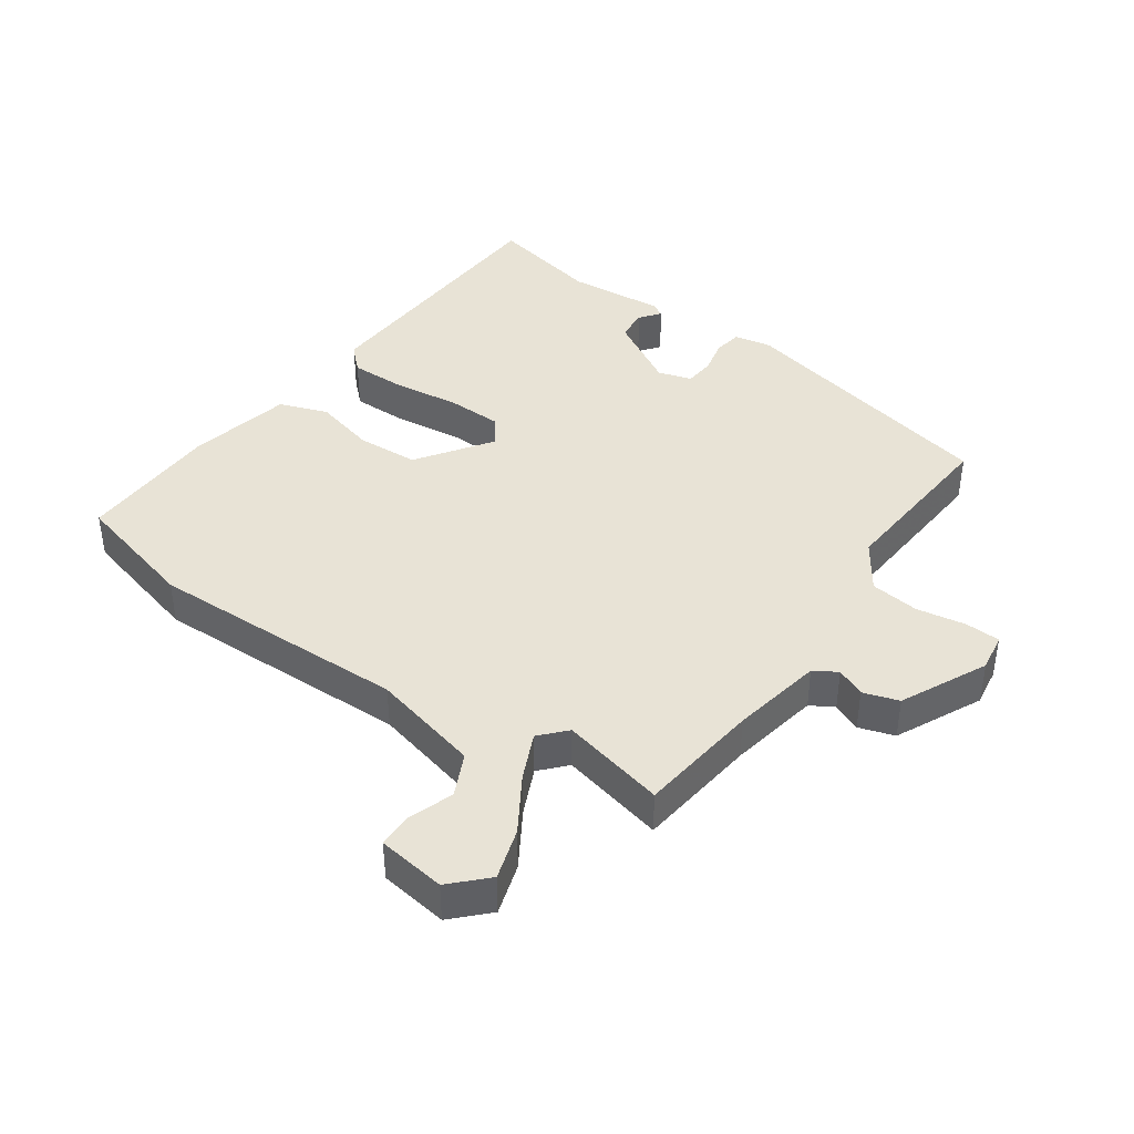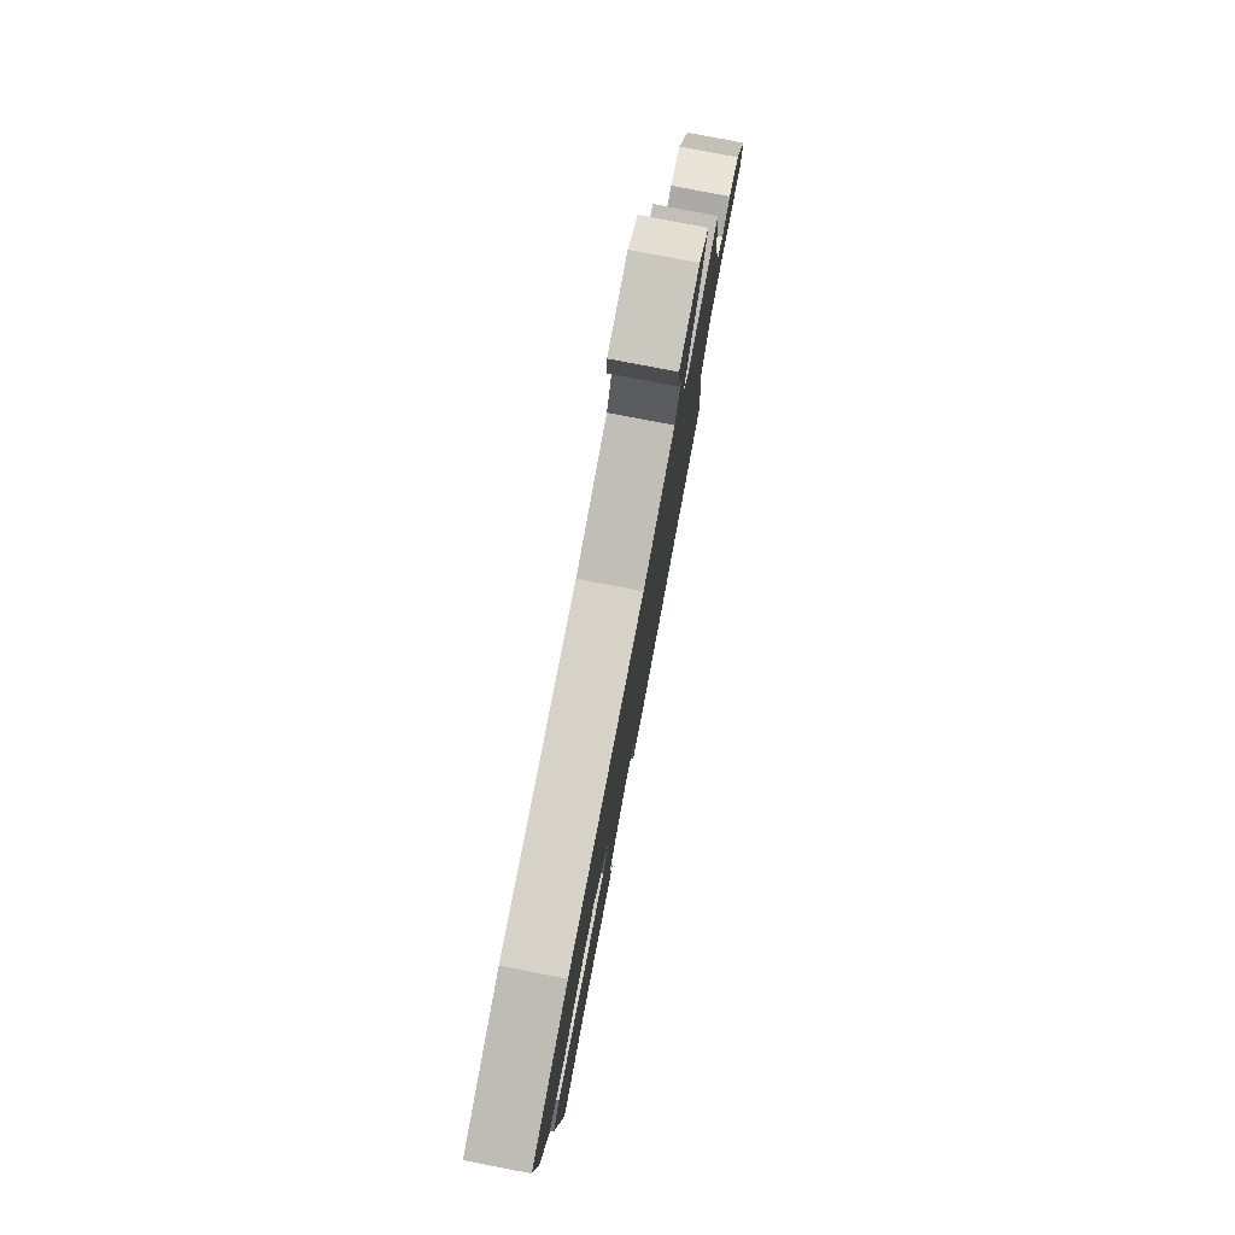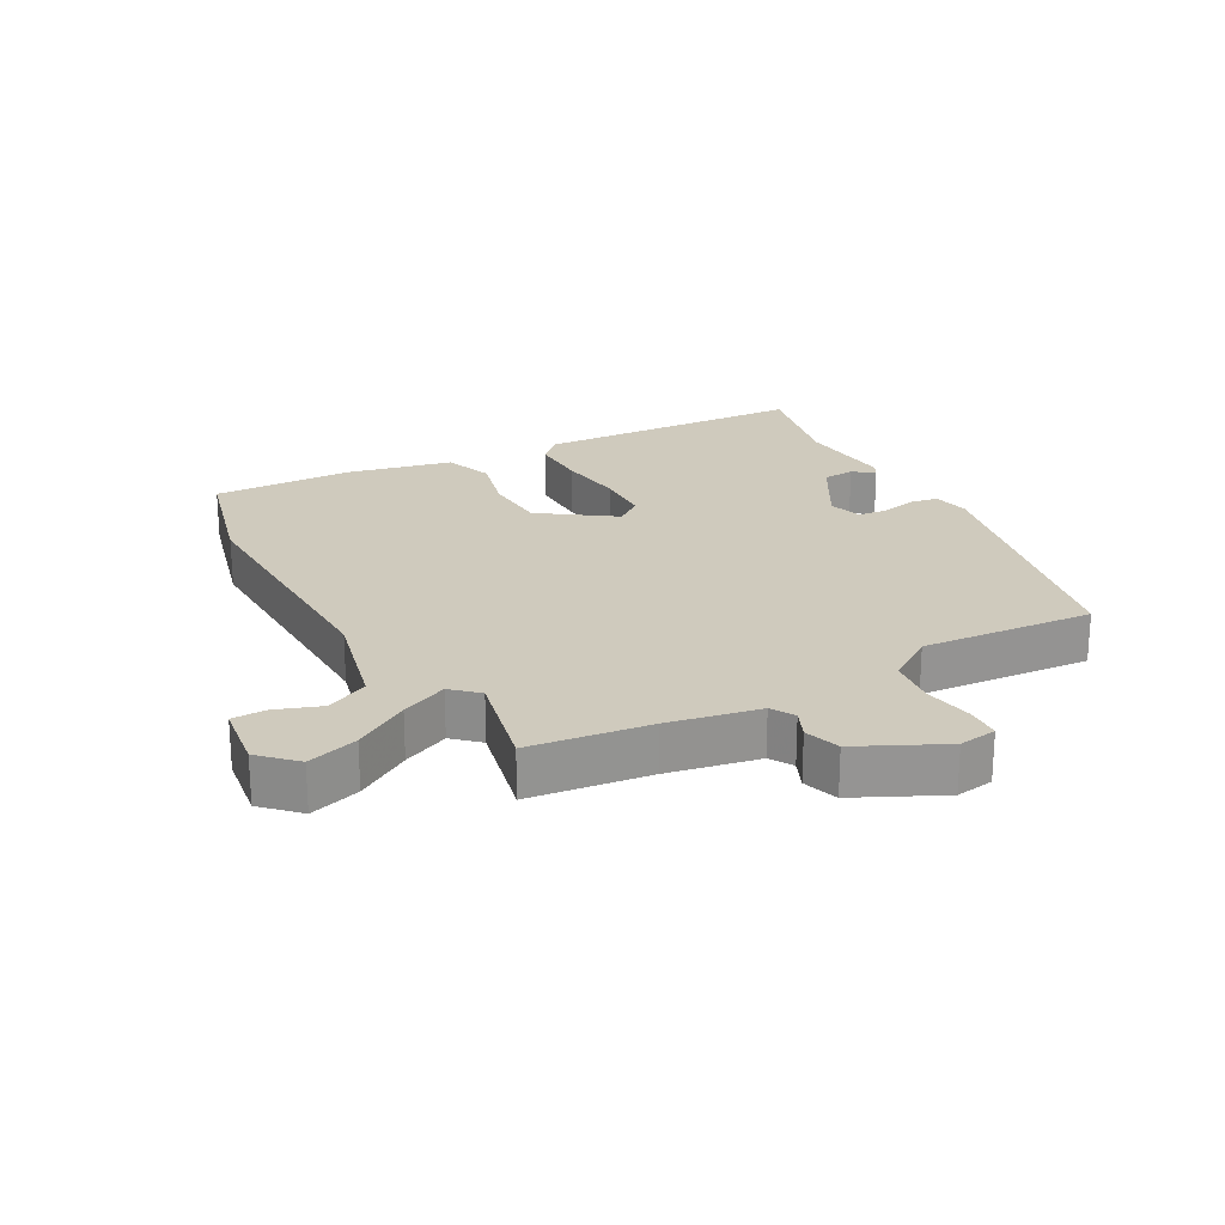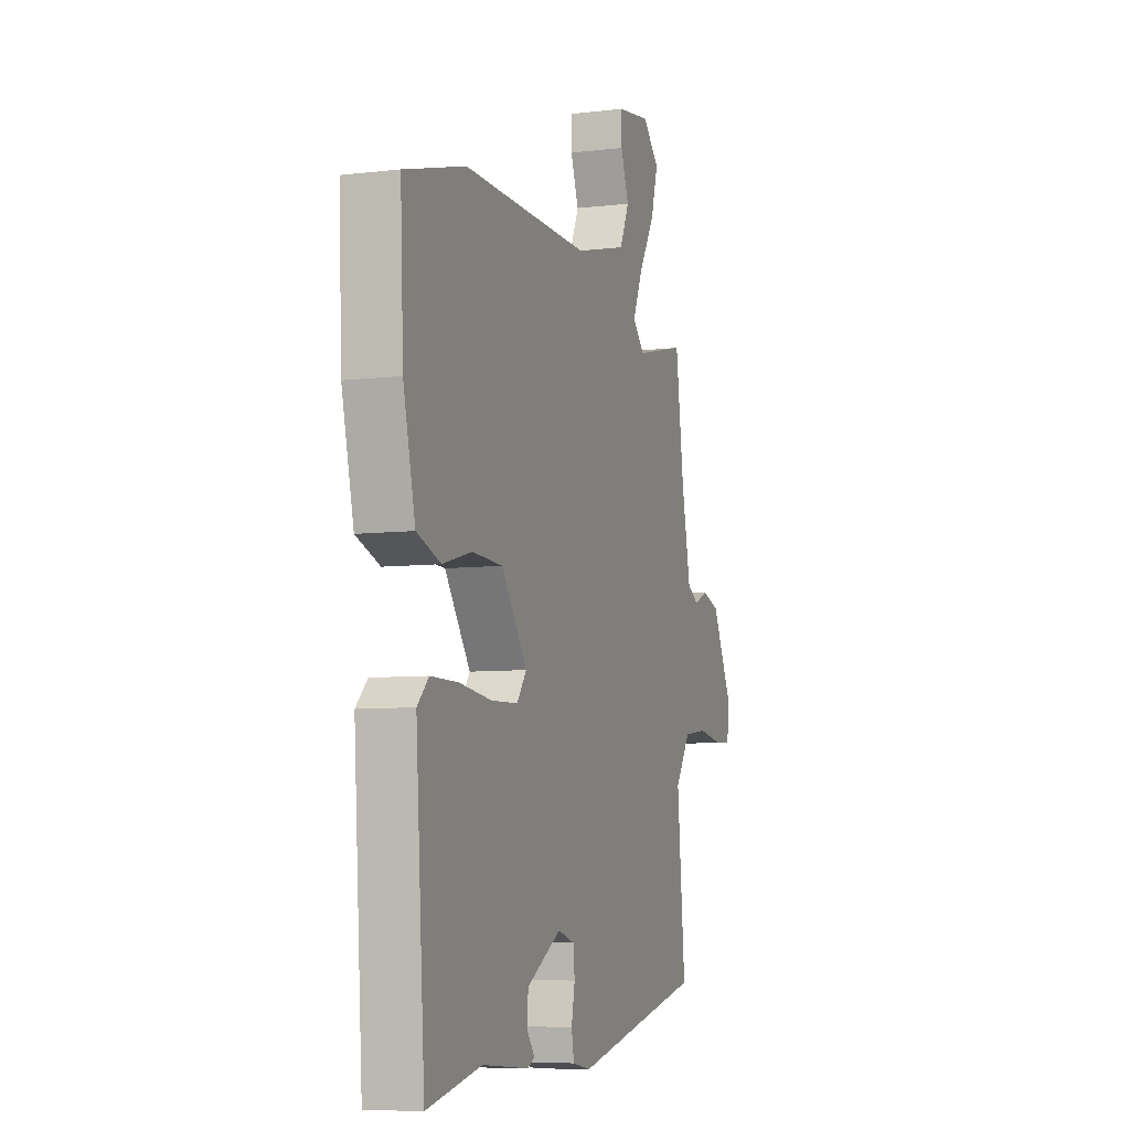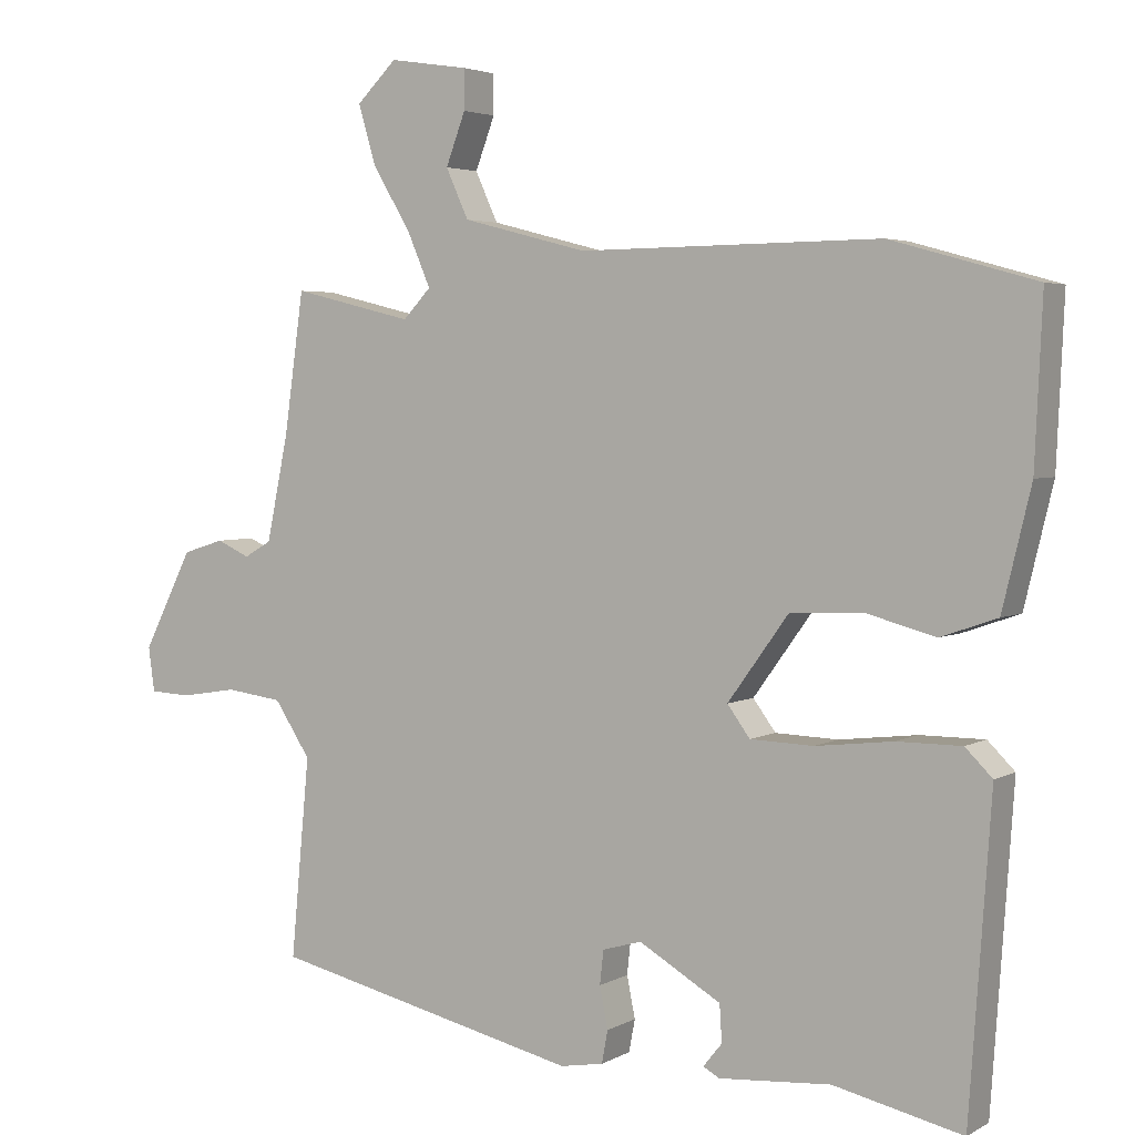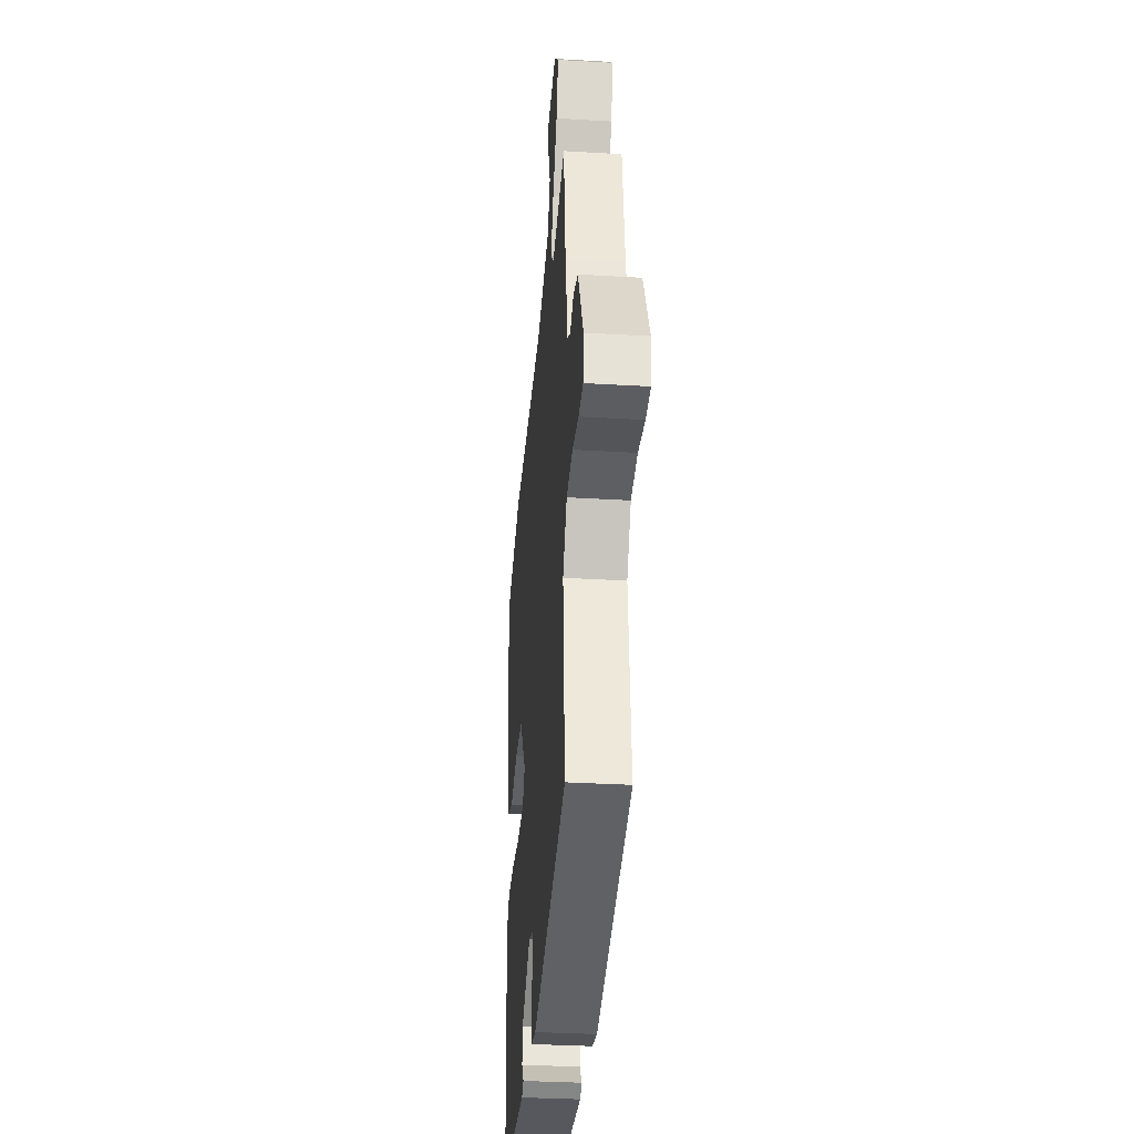
<metadata>
{"format":"obj","ext":"obj","renderer":"f3d","projection":"perspective","resolution":1024,"background":"white","views":[{"elev":41.5,"azim":34.1,"up":"+Y"},{"elev":79.2,"azim":-79.1,"up":"+Z"},{"elev":23.1,"azim":60.4,"up":"+Y"},{"elev":-7.3,"azim":-71.1,"up":"+Z"},{"elev":3.6,"azim":-149.9,"up":"+Z"},{"elev":-33.2,"azim":85.3,"up":"+Z"}]}
</metadata>
<code>
v 0.47 0.07 0.497
v 0.496 0.07 0.31
v 0.525 0.07 0.17
v 0.561 0.07 0.149
v 0.605 0.07 0.169
v 0.66 0.07 0.152
v 0.726 0.07 0.021
v 0.718 0.07 -0.038
v 0.664 0.07 -0.041
v 0.588 0.07 -0.029
v 0.513 0.07 -0.039
v 0.465 0.07 -0.112
v 0.49 0.07 -0.378
v 0.079 0.07 -0.474
v 0.022 0.07 -0.464
v 0.014 0.07 -0.421
v 0.025 0.07 -0.366
v 0.02 0.07 -0.321
v -0.032 0.07 -0.306
v -0.141 0.07 -0.37
v -0.144 0.07 -0.419
v -0.119 0.07 -0.45
v -0.141 0.07 -0.462
v -0.289 0.07 -0.451
v -0.46 0.07 -0.49
v -0.489 0.07 -0.074
v -0.453 0.07 -0.038
v -0.367 0.07 -0.038
v -0.264 0.07 -0.05
v -0.18 0.07 -0.047
v -0.15 0.07 -0.006
v -0.231 0.07 0.106
v -0.327 0.07 0.11
v -0.42 0.07 0.085
v -0.495 0.07 0.111
v -0.533 0.07 0.269
v -0.543 0.07 0.488
v -0.35 0.07 0.542
v 0.05 0.07 0.538
v 0.216 0.07 0.581
v 0.246 0.07 0.647
v 0.22 0.07 0.716
v 0.22 0.07 0.769
v 0.325 0.07 0.785
v 0.378 0.07 0.733
v 0.355 0.07 0.654
v 0.304 0.07 0.569
v 0.273 0.07 0.497
v 0.31 0.07 0.458
v 0.47 0 0.497
v 0.496 0 0.31
v 0.525 0 0.17
v 0.561 0 0.149
v 0.605 0 0.169
v 0.66 0 0.152
v 0.726 0 0.021
v 0.718 0 -0.038
v 0.664 0 -0.041
v 0.588 0 -0.029
v 0.513 0 -0.039
v 0.465 0 -0.112
v 0.49 0 -0.378
v 0.079 0 -0.474
v 0.022 0 -0.464
v 0.014 0 -0.421
v 0.025 0 -0.366
v 0.02 0 -0.321
v -0.032 0 -0.306
v -0.141 0 -0.37
v -0.144 0 -0.419
v -0.119 0 -0.45
v -0.141 0 -0.462
v -0.289 0 -0.451
v -0.46 0 -0.49
v -0.489 0 -0.074
v -0.453 0 -0.038
v -0.367 0 -0.038
v -0.264 0 -0.05
v -0.18 0 -0.047
v -0.15 0 -0.006
v -0.231 0 0.106
v -0.327 0 0.11
v -0.42 0 0.085
v -0.495 0 0.111
v -0.533 0 0.269
v -0.543 0 0.488
v -0.35 0 0.542
v 0.05 0 0.538
v 0.216 0 0.581
v 0.246 0 0.647
v 0.22 0 0.716
v 0.22 0 0.769
v 0.325 0 0.785
v 0.378 0 0.733
v 0.355 0 0.654
v 0.304 0 0.569
v 0.273 0 0.497
v 0.31 0 0.458
f 45 46 47
f 44 45 47
f 43 44 47
f 42 43 47
f 41 42 47
f 40 41 47 48
f 39 40 48
f 39 48 49
f 38 39 49
f 37 38 49
f 36 37 49
f 35 36 49
f 34 35 49
f 33 34 49
f 27 28 29
f 26 27 29
f 25 26 29
f 24 25 29
f 24 29 30
f 21 22 23 24
f 24 30 31
f 21 24 31
f 20 21 31
f 15 16 17
f 14 15 17
f 13 14 17
f 12 13 17
f 11 12 17 18
f 8 9 10
f 7 8 10
f 6 7 10
f 5 6 10
f 4 5 10
f 3 4 10 11
f 11 18 19
f 3 11 19
f 2 3 19
f 49 1 2
f 33 49 2
f 32 33 2
f 31 32 2
f 2 19 20 31
f 96 95 94
f 96 94 93
f 96 93 92
f 96 92 91
f 96 91 90
f 97 96 90 89
f 97 89 88
f 98 97 88
f 98 88 87
f 98 87 86
f 98 86 85
f 98 85 84
f 98 84 83
f 98 83 82
f 78 77 76
f 78 76 75
f 78 75 74
f 78 74 73
f 79 78 73
f 73 72 71 70
f 80 79 73
f 80 73 70
f 80 70 69
f 66 65 64
f 66 64 63
f 66 63 62
f 66 62 61
f 67 66 61 60
f 59 58 57
f 59 57 56
f 59 56 55
f 59 55 54
f 59 54 53
f 60 59 53 52
f 68 67 60
f 68 60 52
f 68 52 51
f 51 50 98
f 51 98 82
f 51 82 81
f 51 81 80
f 80 69 68 51
f 1 50 51 2
f 2 51 52 3
f 3 52 53 4
f 4 53 54 5
f 5 54 55 6
f 6 55 56 7
f 7 56 57 8
f 8 57 58 9
f 9 58 59 10
f 10 59 60 11
f 11 60 61 12
f 12 61 62 13
f 13 62 63 14
f 14 63 64 15
f 15 64 65 16
f 16 65 66 17
f 17 66 67 18
f 18 67 68 19
f 19 68 69 20
f 20 69 70 21
f 21 70 71 22
f 22 71 72 23
f 23 72 73 24
f 24 73 74 25
f 25 74 75 26
f 26 75 76 27
f 27 76 77 28
f 28 77 78 29
f 29 78 79 30
f 30 79 80 31
f 31 80 81 32
f 32 81 82 33
f 33 82 83 34
f 34 83 84 35
f 35 84 85 36
f 36 85 86 37
f 37 86 87 38
f 38 87 88 39
f 39 88 89 40
f 40 89 90 41
f 41 90 91 42
f 42 91 92 43
f 43 92 93 44
f 44 93 94 45
f 45 94 95 46
f 46 95 96 47
f 47 96 97 48
f 48 97 98 49
f 49 98 50 1

</code>
